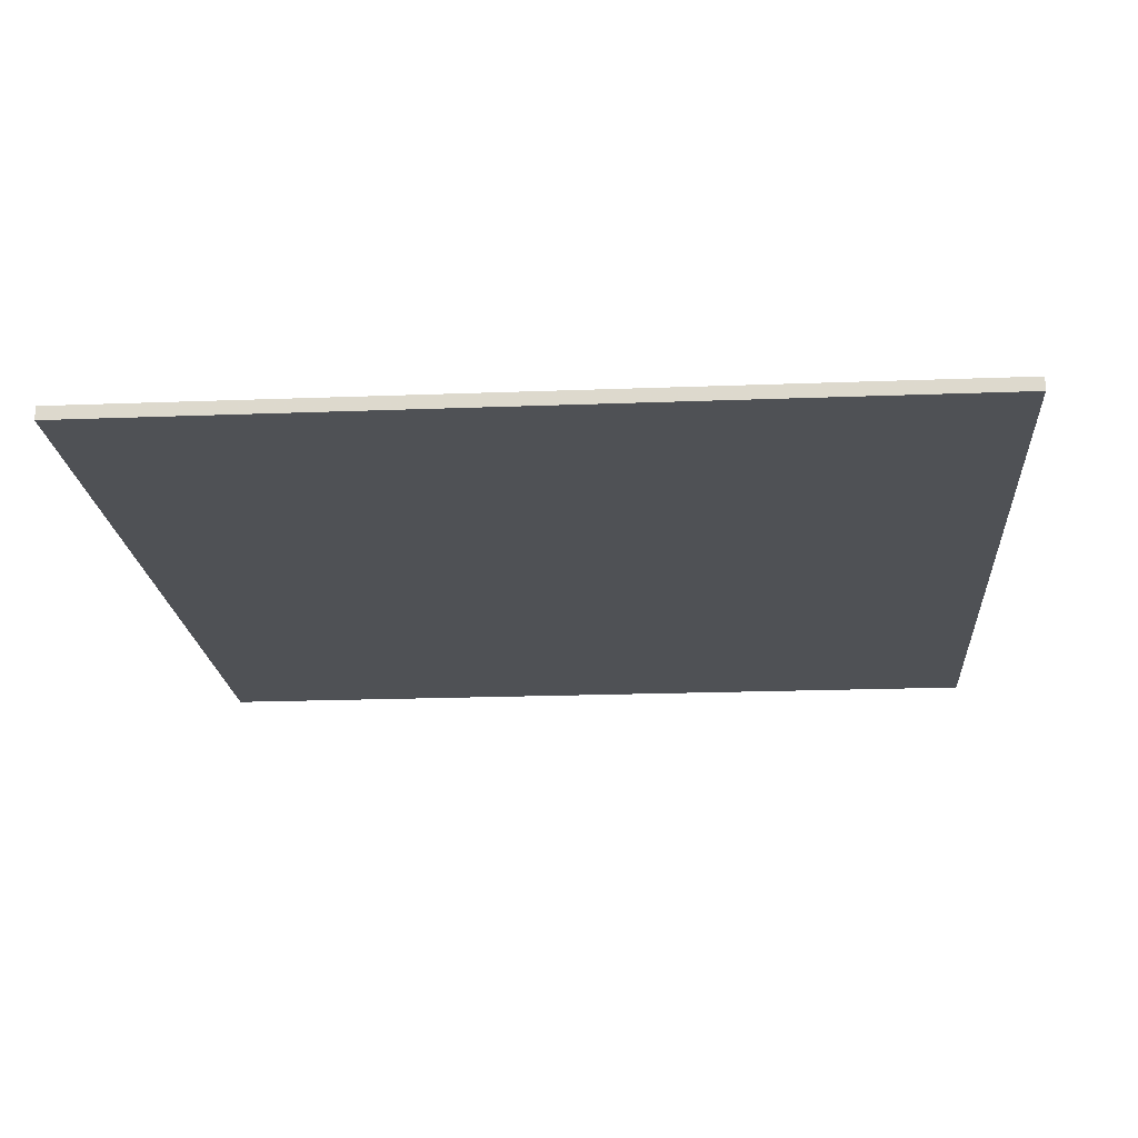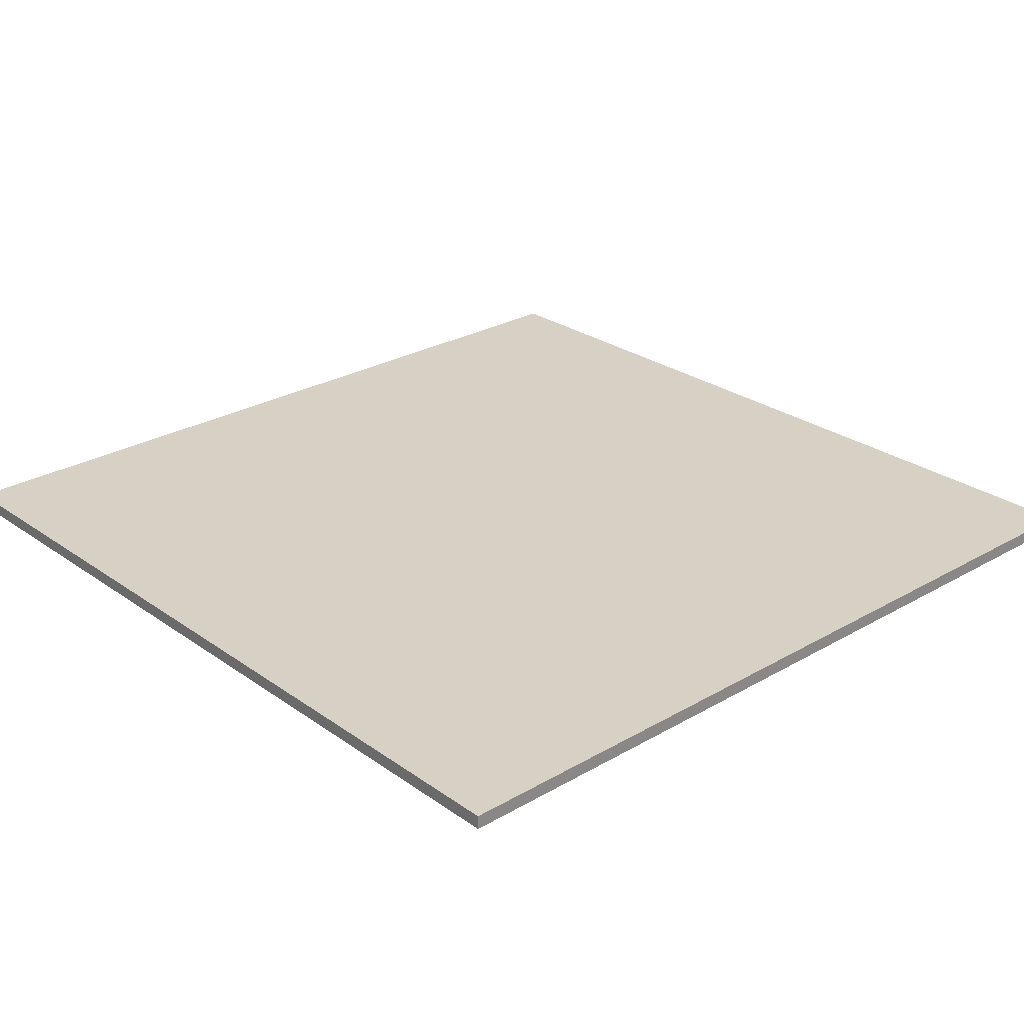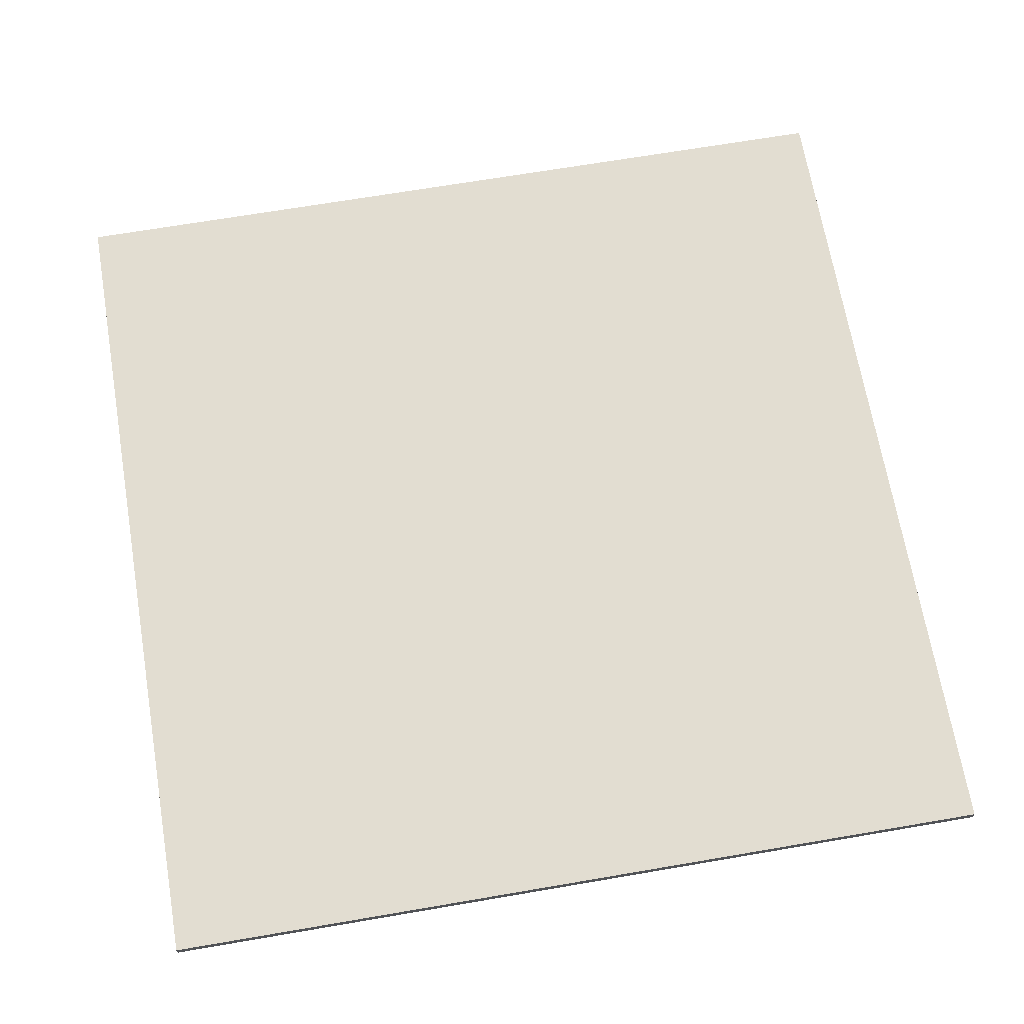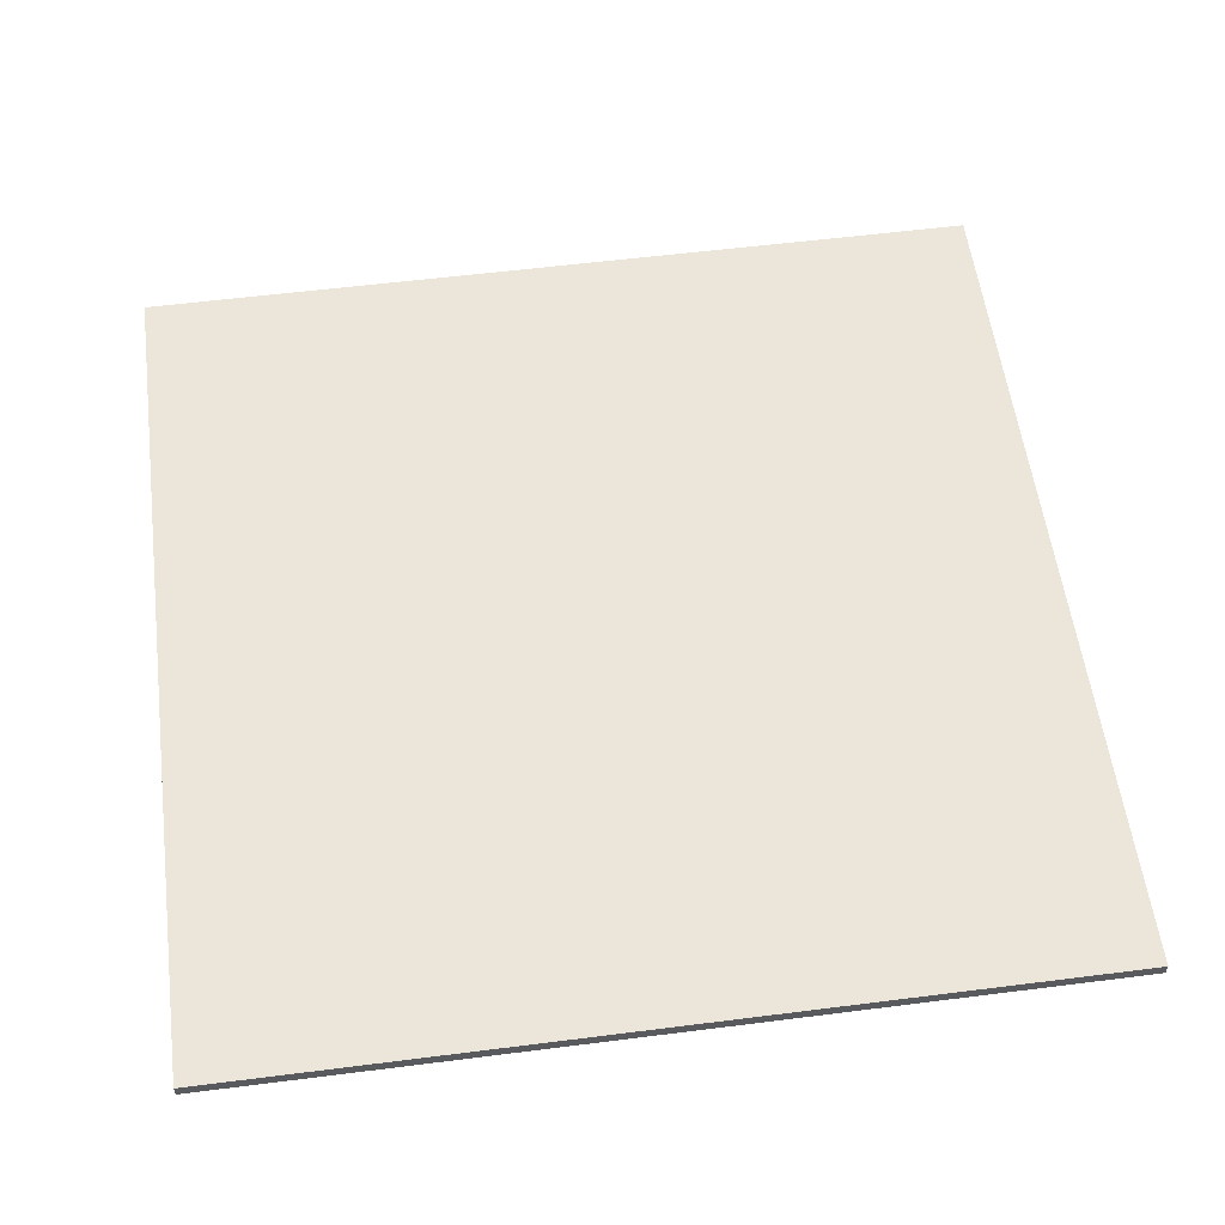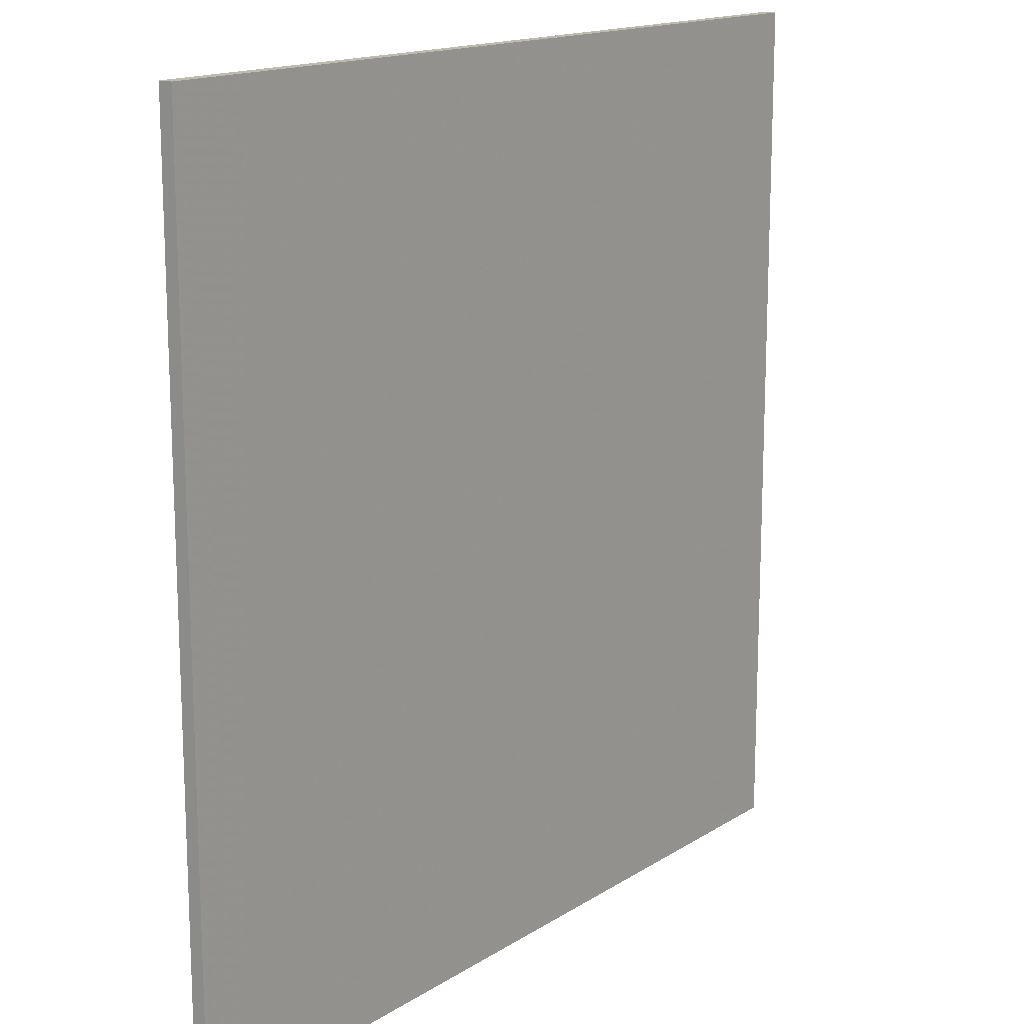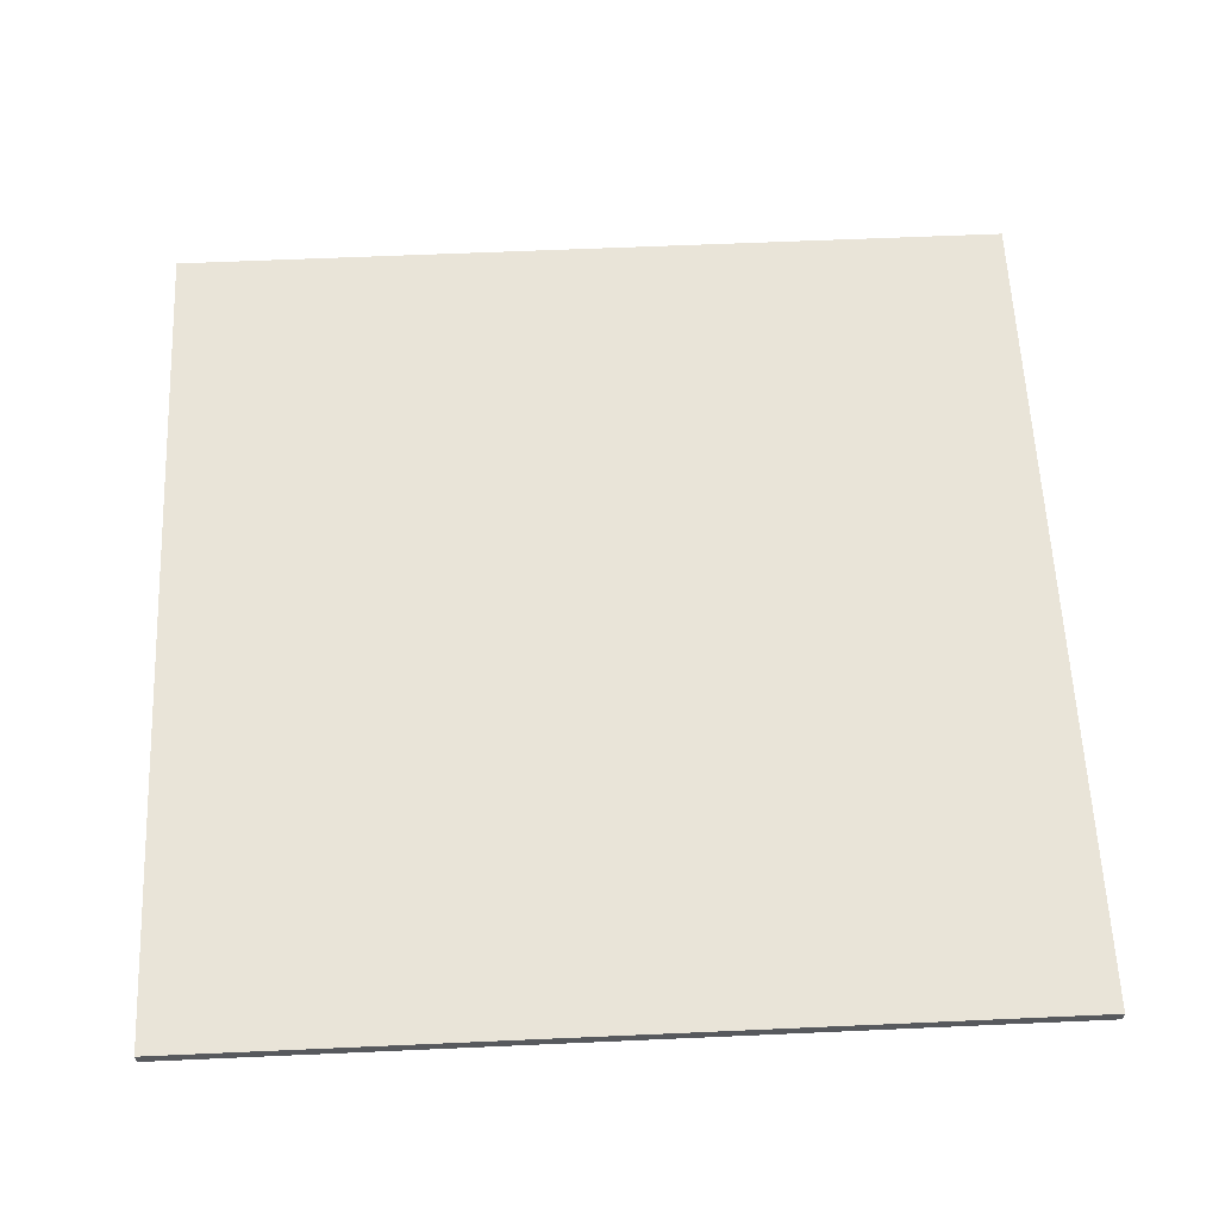
<metadata>
{"format":"obj","ext":"obj","renderer":"f3d","projection":"perspective","resolution":1024,"background":"white","views":[{"elev":-19.7,"azim":94.1,"up":"+Y"},{"elev":26.6,"azim":-42.2,"up":"+Y"},{"elev":68.4,"azim":170.3,"up":"+Y"},{"elev":57.1,"azim":-7.5,"up":"+Y"},{"elev":15.4,"azim":-52.7,"up":"+Z"},{"elev":60.1,"azim":-92.6,"up":"+Y"}]}
</metadata>
<code>
v 0.4 0 0.4
v 0.4 0 -0.4
v -0.4 0 -0.4
v -0.4 0 0.4
v -0.4 -0.0125 0.4
v 0.4 -0.0125 0.4
v 0.4 0 0.4
v -0.4 0 0.4
v -0.4 -0.0125 -0.4
v -0.4 -0.0125 0.4
v -0.4 0 0.4
v -0.4 0 -0.4
v 0.4 -0.0125 -0.4
v -0.4 -0.0125 -0.4
v -0.4 0 -0.4
v 0.4 0 -0.4
v 0.4 -0.0125 0.4
v 0.4 -0.0125 -0.4
v 0.4 0 -0.4
v 0.4 0 0.4
v -0.4 -0.0125 -0.4
v -0.125 -0.0125 -0.375
v -0.125 -0.0125 -0.125
v -0.375 -0.0125 -0.125
v -0.4 -0.0125 -0.4
v 0.4 -0.0125 -0.4
v 0.125 -0.0125 -0.375
v -0.125 -0.0125 -0.375
v 0.4 -0.0125 -0.4
v 0.375 -0.0125 -0.125
v 0.125 -0.0125 -0.125
v 0.125 -0.0125 -0.375
v 0.4 -0.0125 -0.4
v 0.4 -0.0125 0.4
v 0.375 -0.0125 0.125
v 0.375 -0.0125 -0.125
v 0.4 -0.0125 0.4
v 0.125 -0.0125 0.375
v 0.125 -0.0125 0.125
v 0.375 -0.0125 0.125
v 0.4 -0.0125 0.4
v -0.4 -0.0125 0.4
v -0.125 -0.0125 0.375
v 0.125 -0.0125 0.375
v -0.4 -0.0125 0.4
v -0.375 -0.0125 0.125
v -0.125 -0.0125 0.125
v -0.125 -0.0125 0.375
v -0.4 -0.0125 -0.4
v -0.375 -0.0125 -0.125
v -0.375 -0.0125 0.125
v -0.4 -0.0125 0.4
v -0.125 -0.0125 -0.375
v 0.125 -0.0125 -0.375
v 0.125 -0.0125 -0.125
v -0.125 -0.0125 -0.125
v -0.125 -0.0125 0.125
v 0.125 -0.0125 0.125
v 0.125 -0.0125 0.375
v -0.125 -0.0125 0.375
v 0.375 -0.0125 -0.125
v 0.375 -0.0125 0.125
v -0.375 -0.0125 0.125
v -0.375 -0.0125 -0.125
g mesh59316
f 1 2 3
f 3 4 1
f 5 6 7
f 7 8 5
f 9 10 11
f 11 12 9
f 13 14 15
f 15 16 13
f 17 18 19
f 19 20 17
f 21 22 23
f 23 24 21
f 25 26 27
f 27 28 25
f 29 30 31
f 31 32 29
f 33 34 35
f 35 36 33
f 37 38 39
f 39 40 37
f 41 42 43
f 43 44 41
f 45 46 47
f 47 48 45
f 49 50 51
f 51 52 49
f 53 54 55
f 55 56 53
f 57 58 59
f 59 60 57
f 61 62 63
f 63 64 61

</code>
